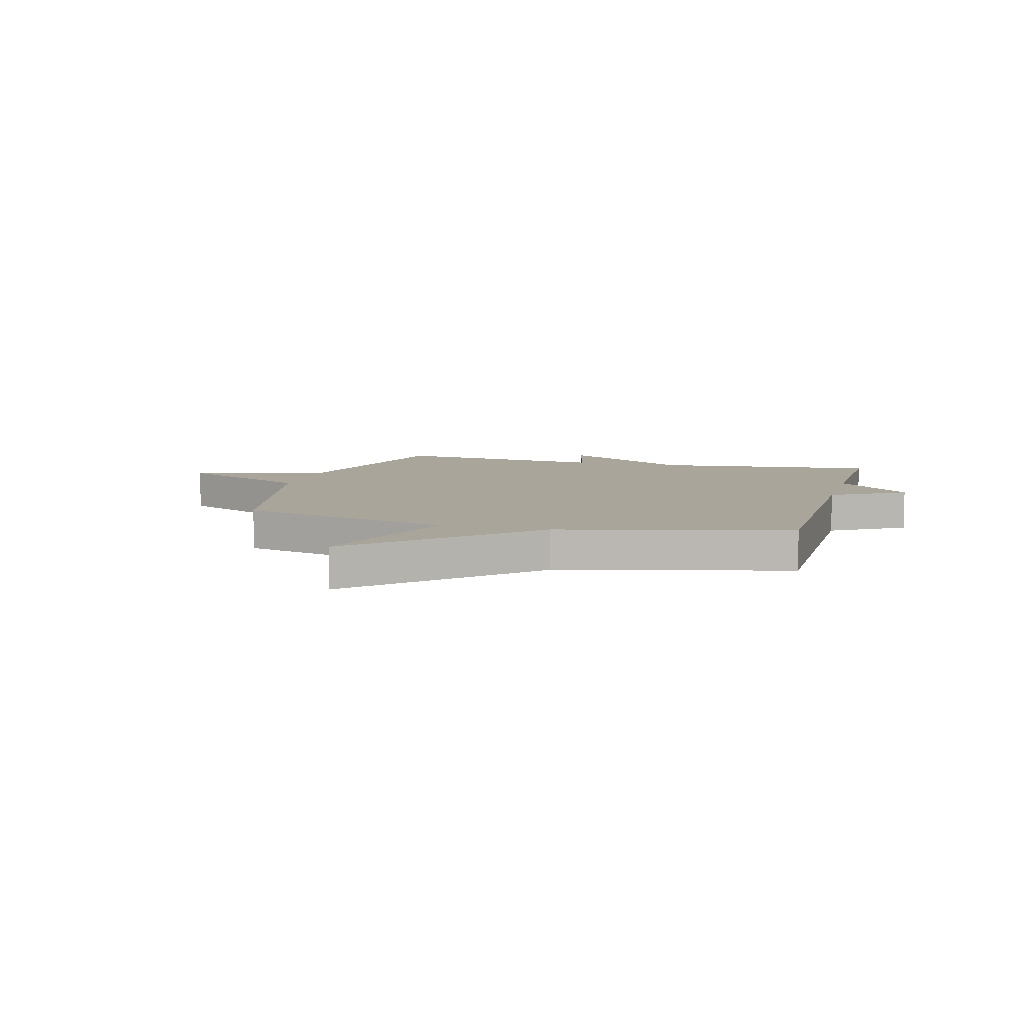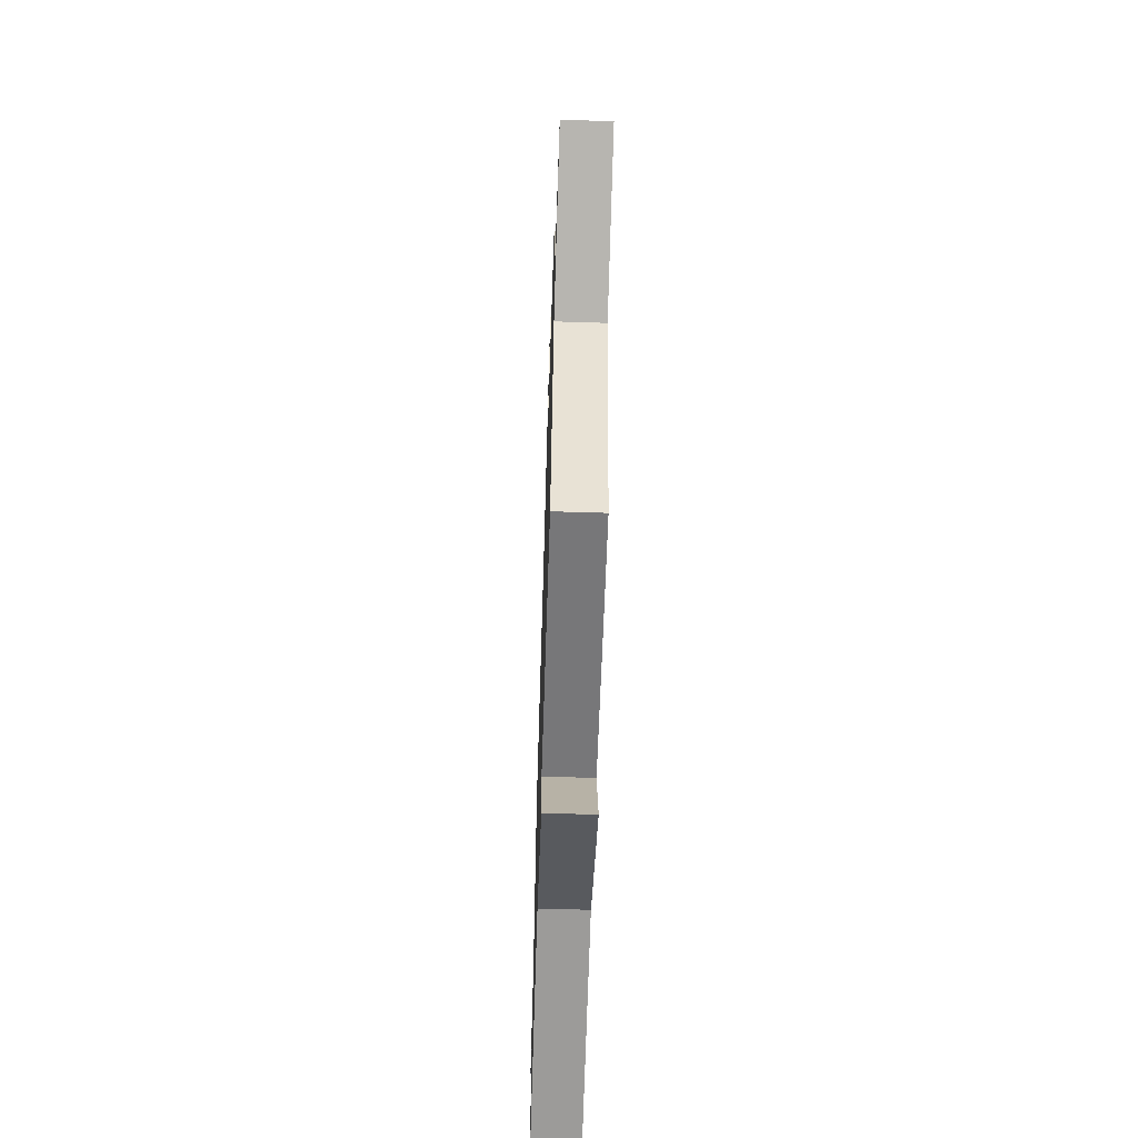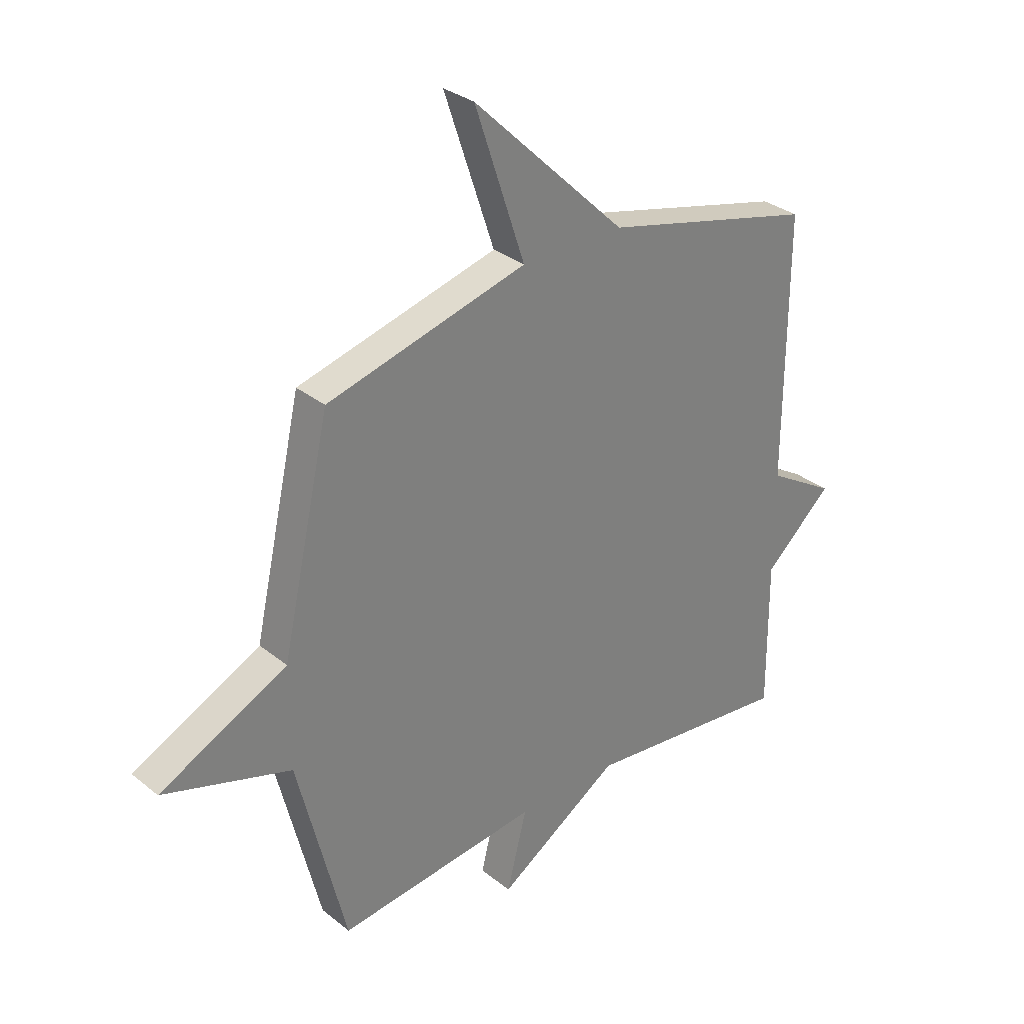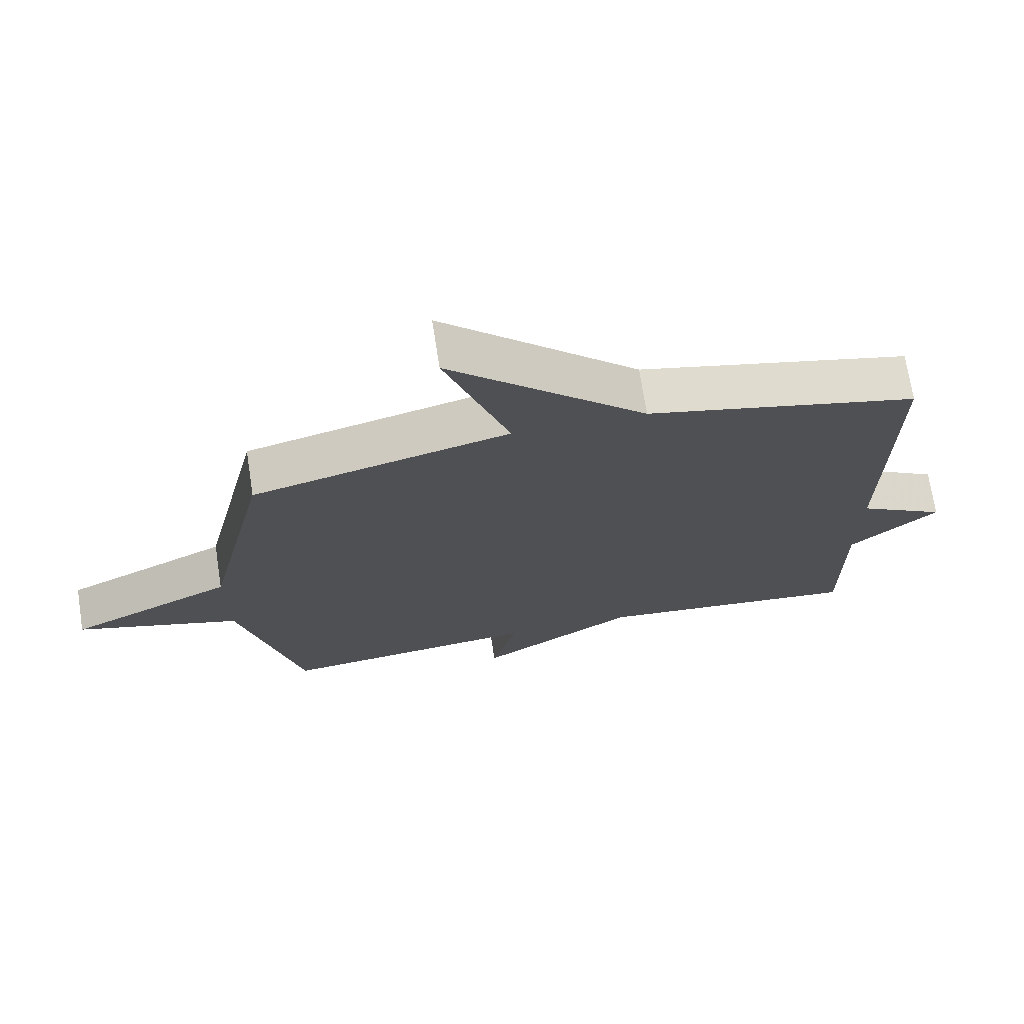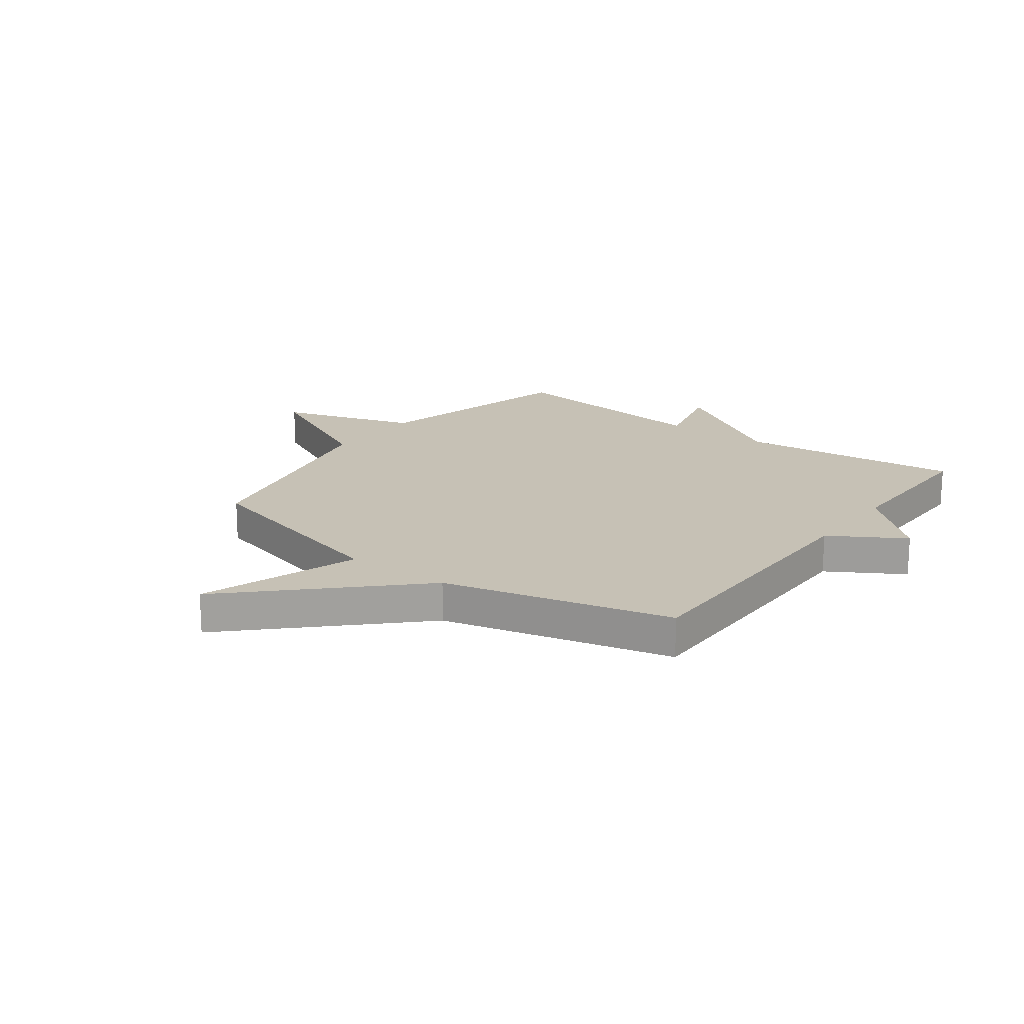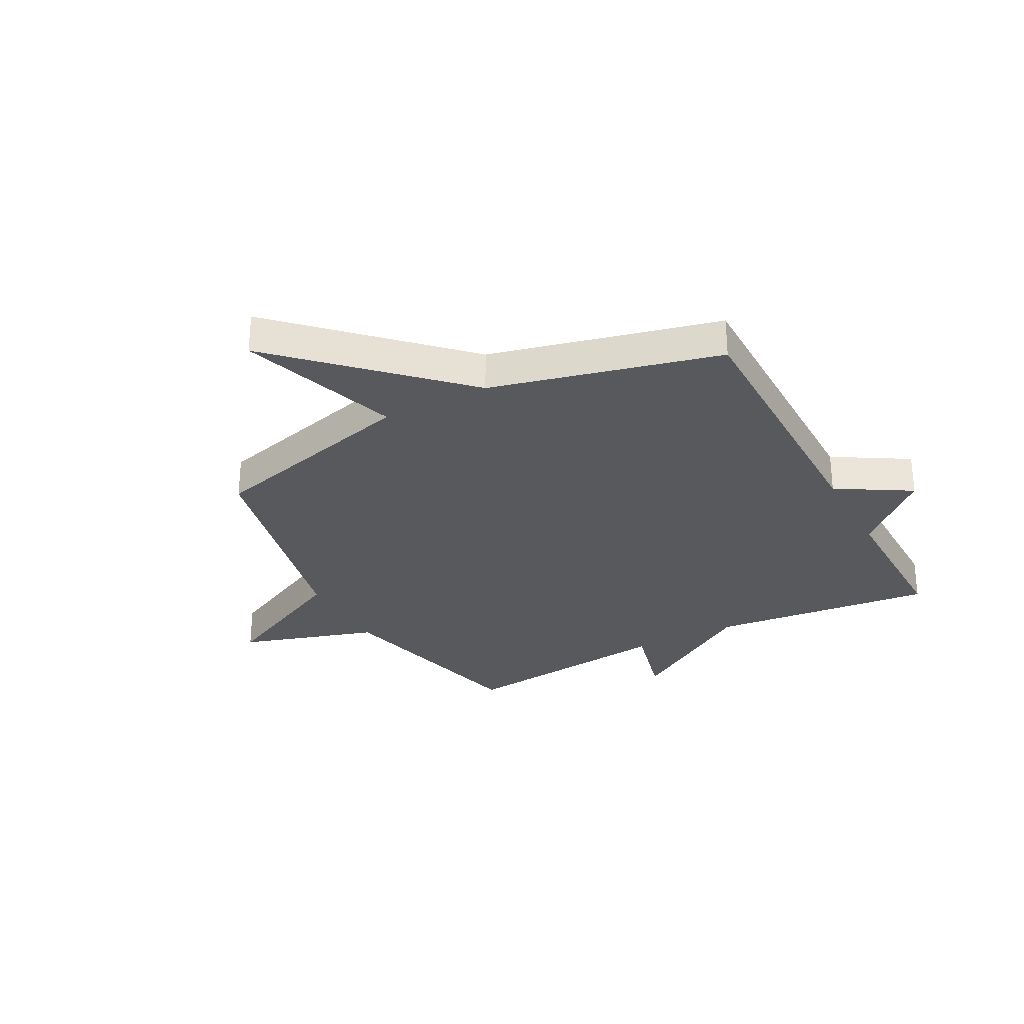
<metadata>
{"format":"obj","ext":"obj","renderer":"f3d","projection":"perspective","resolution":1024,"background":"white","views":[{"elev":7.5,"azim":15.2,"up":"+Y"},{"elev":-63.6,"azim":-91.8,"up":"+Z"},{"elev":31.4,"azim":-41.5,"up":"+Z"},{"elev":71.3,"azim":-8.8,"up":"+Z"},{"elev":18.7,"azim":36.7,"up":"+Y"},{"elev":-29.6,"azim":28.1,"up":"+Y"}]}
</metadata>
<code>
v 0.5 0.07 0.5
v 0.498 0.07 -0.01
v 0.631 0.07 -0.09
v 0.498 0.07 -0.21
v 0.5 0.07 -0.5
v 0.094 0.07 -0.456
v -0.145 0.07 -0.609
v -0.106 0.07 -0.456
v -0.5 0.07 -0.5
v -0.594 0.07 -0.118
v -0.842 0.07 -0.04
v -0.594 0.07 0.082
v -0.5 0.07 0.5
v -0.112 0.07 0.602
v -0.209 0.07 0.892
v 0.088 0.07 0.602
v 0.5 0 0.5
v 0.498 0 -0.01
v 0.631 0 -0.09
v 0.498 0 -0.21
v 0.5 0 -0.5
v 0.094 0 -0.456
v -0.145 0 -0.609
v -0.106 0 -0.456
v -0.5 0 -0.5
v -0.594 0 -0.118
v -0.842 0 -0.04
v -0.594 0 0.082
v -0.5 0 0.5
v -0.112 0 0.602
v -0.209 0 0.892
v 0.088 0 0.602
f 14 15 16
f 16 1 2
f 14 16 2
f 13 14 2
f 12 13 2
f 2 3 4
f 12 2 4
f 11 12 4
f 10 11 4
f 8 9 10 4
f 6 7 8
f 6 8 4
f 4 5 6
f 32 31 30
f 18 17 32
f 18 32 30
f 18 30 29
f 18 29 28
f 20 19 18
f 20 18 28
f 20 28 27
f 20 27 26
f 20 26 25 24
f 24 23 22
f 20 24 22
f 22 21 20
f 1 17 18 2
f 2 18 19 3
f 3 19 20 4
f 4 20 21 5
f 5 21 22 6
f 6 22 23 7
f 7 23 24 8
f 8 24 25 9
f 9 25 26 10
f 10 26 27 11
f 11 27 28 12
f 12 28 29 13
f 13 29 30 14
f 14 30 31 15
f 15 31 32 16
f 16 32 17 1

</code>
